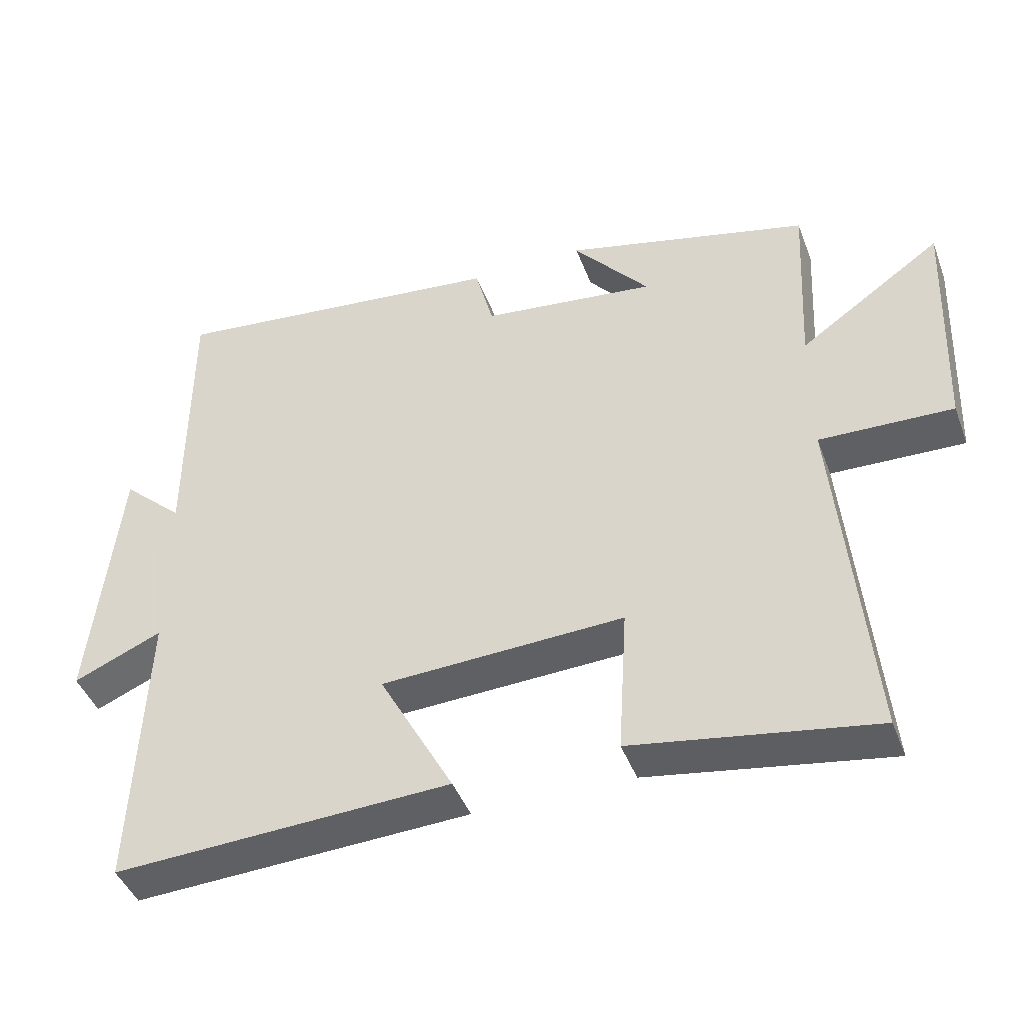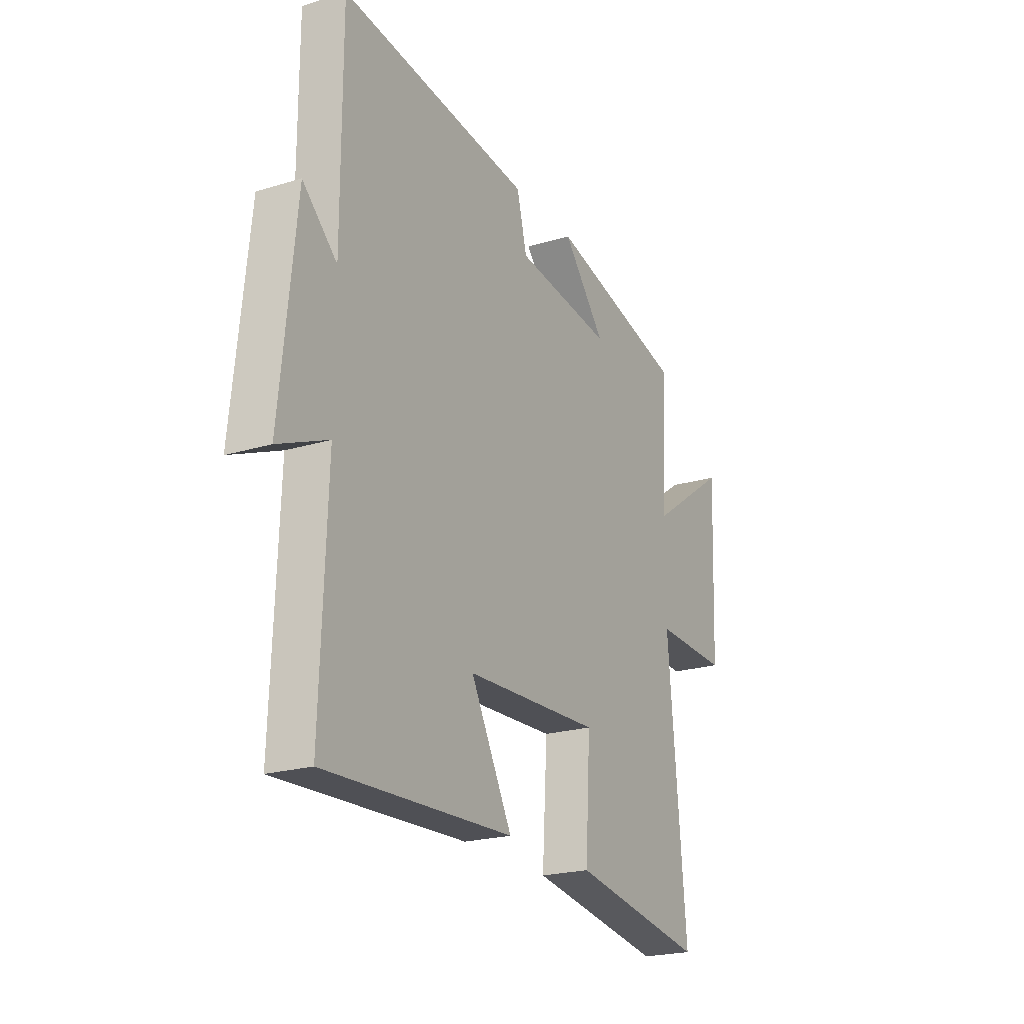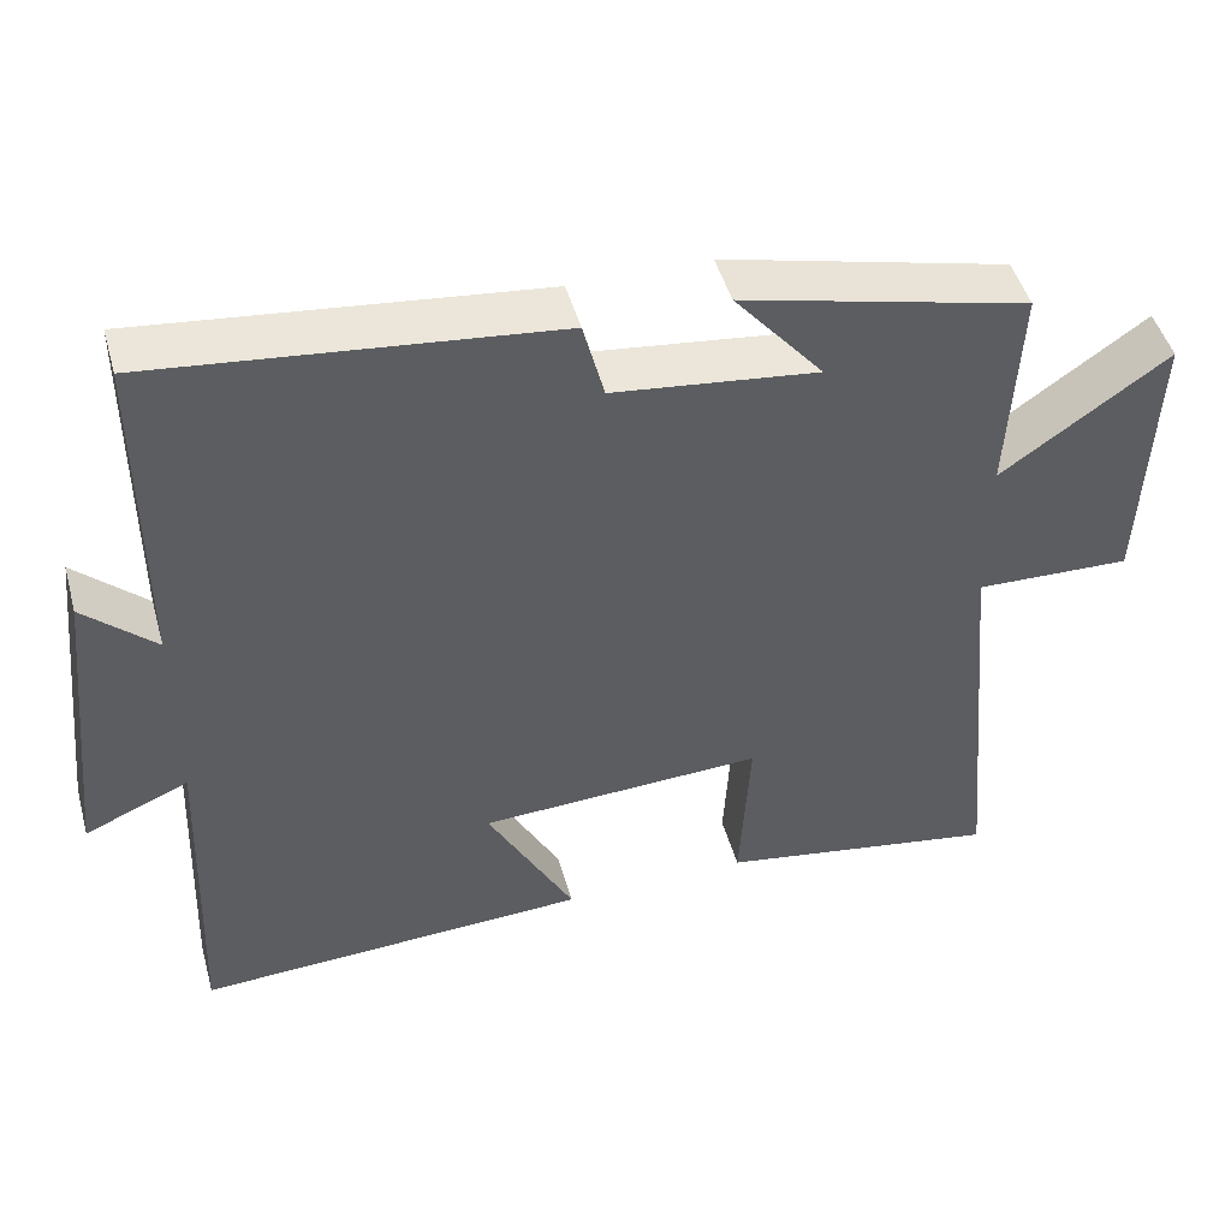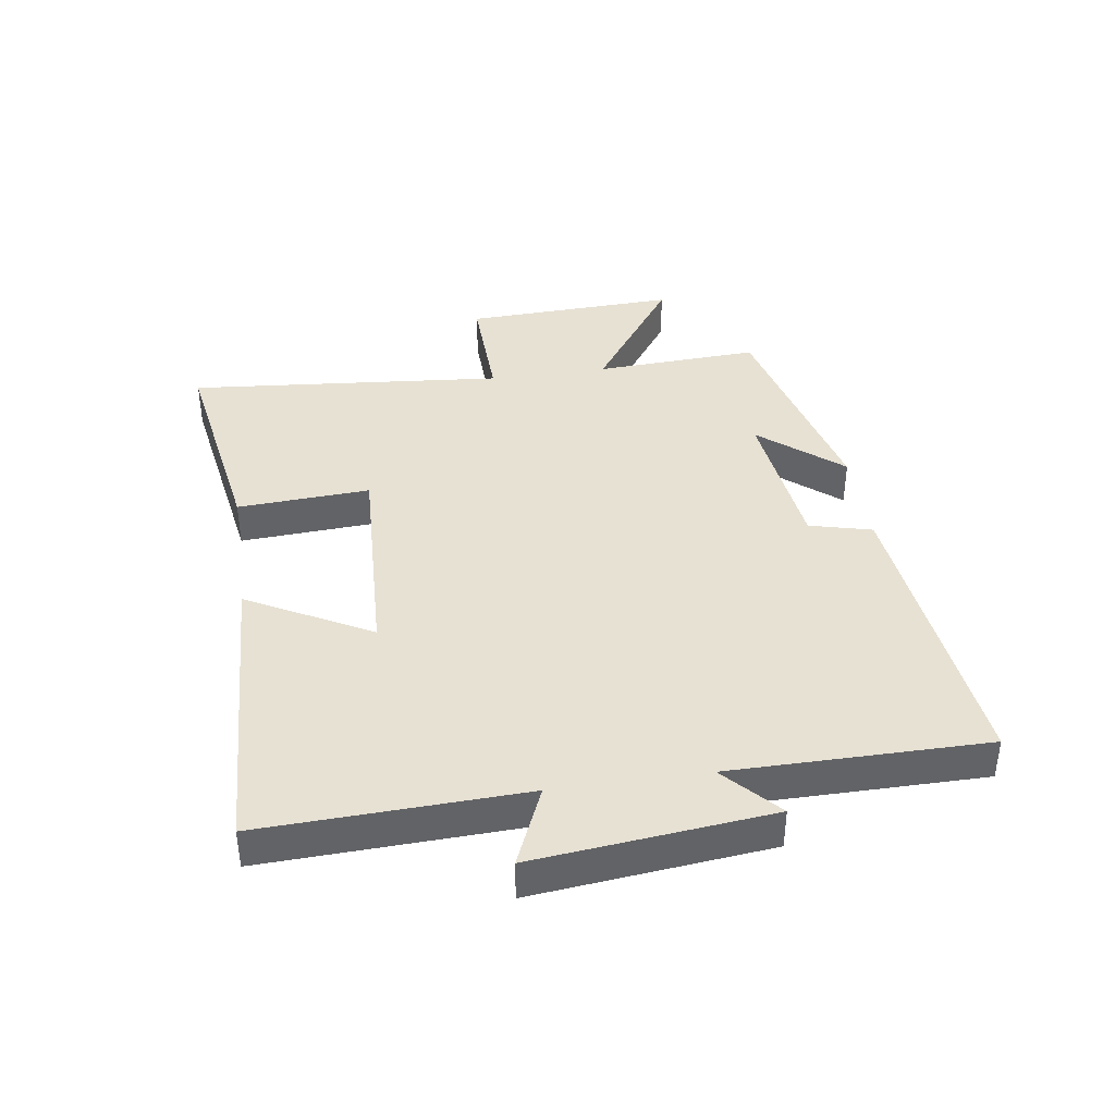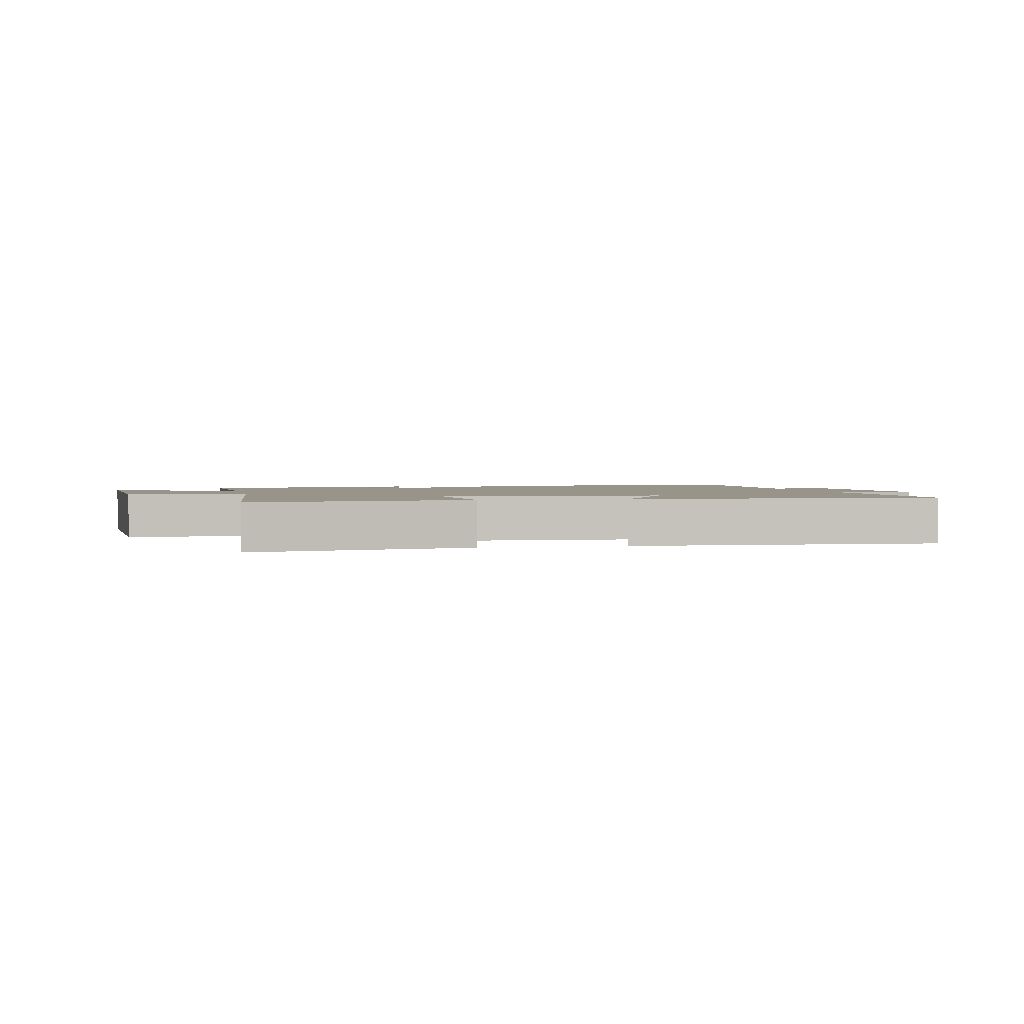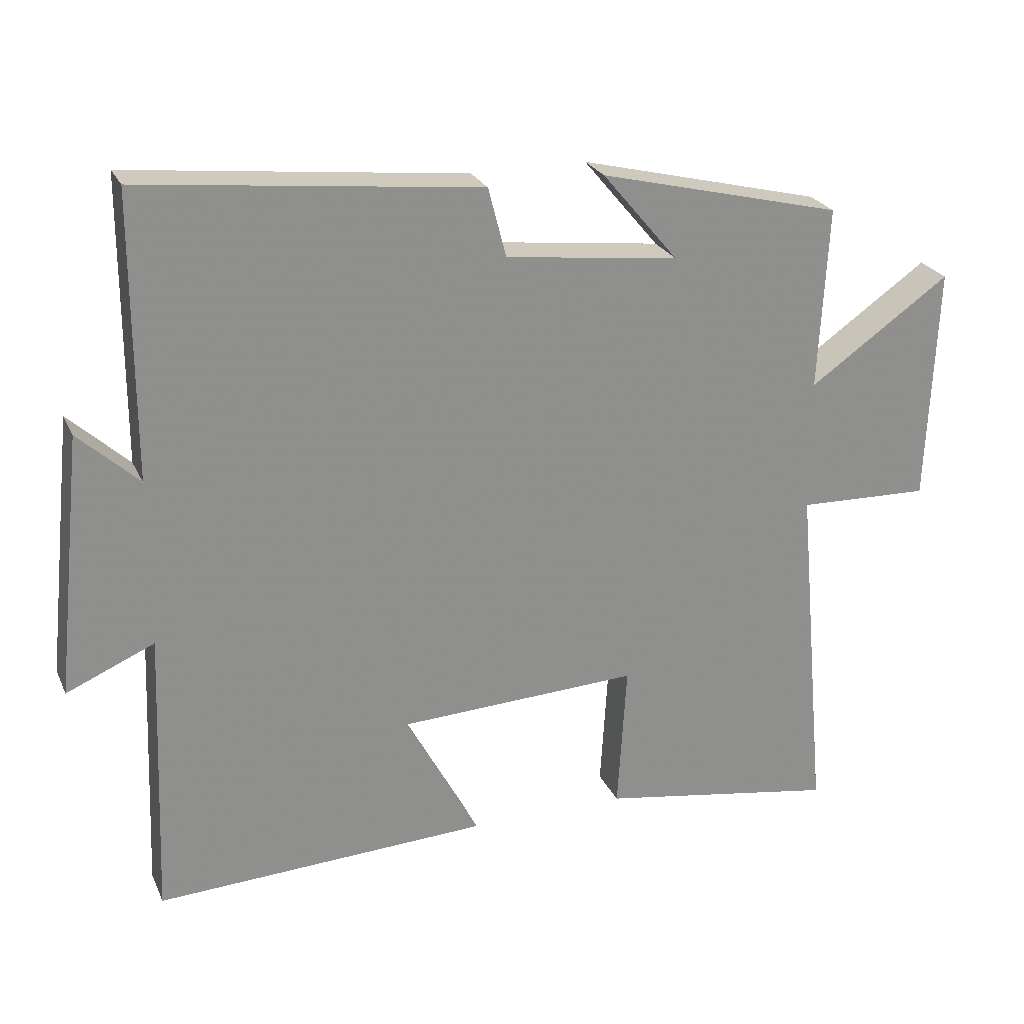
<metadata>
{"format":"obj","ext":"obj","renderer":"f3d","projection":"perspective","resolution":1024,"background":"white","views":[{"elev":-43.9,"azim":20.0,"up":"+Z"},{"elev":-21.8,"azim":-61.9,"up":"+Z"},{"elev":47.3,"azim":-15.5,"up":"+Z"},{"elev":39.5,"azim":-98.4,"up":"+Y"},{"elev":1.9,"azim":167.9,"up":"+Y"},{"elev":24.6,"azim":-20.0,"up":"+Z"}]}
</metadata>
<code>
v 0.546 0.07 -0.557
v 0.199 0.07 -0.5
v 0.212 0.07 -0.286
v -0.138 0.07 -0.302
v -0.031 0.07 -0.5
v -0.516 0.07 -0.523
v -0.5 0.07 -0.102
v -0.628 0.07 -0.157
v -0.588 0.07 0.223
v -0.5 0.07 0.142
v -0.5 0.07 0.554
v -0.008 0.07 0.5
v 0.018 0.07 0.399
v 0.27 0.07 0.369
v 0.16 0.07 0.5
v 0.514 0.07 0.413
v 0.5 0.07 0.147
v 0.706 0.07 0.291
v 0.692 0.07 -0.053
v 0.5 0.07 -0.047
v 0.546 0 -0.557
v 0.199 0 -0.5
v 0.212 0 -0.286
v -0.138 0 -0.302
v -0.031 0 -0.5
v -0.516 0 -0.523
v -0.5 0 -0.102
v -0.628 0 -0.157
v -0.588 0 0.223
v -0.5 0 0.142
v -0.5 0 0.554
v -0.008 0 0.5
v 0.018 0 0.399
v 0.27 0 0.369
v 0.16 0 0.5
v 0.514 0 0.413
v 0.5 0 0.147
v 0.706 0 0.291
v 0.692 0 -0.053
v 0.5 0 -0.047
f 17 18 19 20
f 14 15 16 17
f 13 14 17 20
f 10 11 12 13
f 10 13 20
f 7 8 9 10
f 7 10 20
f 4 5 6 7
f 3 4 7 20
f 1 2 3 20
f 40 39 38 37
f 37 36 35 34
f 40 37 34 33
f 33 32 31 30
f 40 33 30
f 30 29 28 27
f 40 30 27
f 27 26 25 24
f 40 27 24 23
f 40 23 22 21
f 1 21 22 2
f 2 22 23 3
f 3 23 24 4
f 4 24 25 5
f 5 25 26 6
f 6 26 27 7
f 7 27 28 8
f 8 28 29 9
f 9 29 30 10
f 10 30 31 11
f 11 31 32 12
f 12 32 33 13
f 13 33 34 14
f 14 34 35 15
f 15 35 36 16
f 16 36 37 17
f 17 37 38 18
f 18 38 39 19
f 19 39 40 20
f 20 40 21 1

</code>
